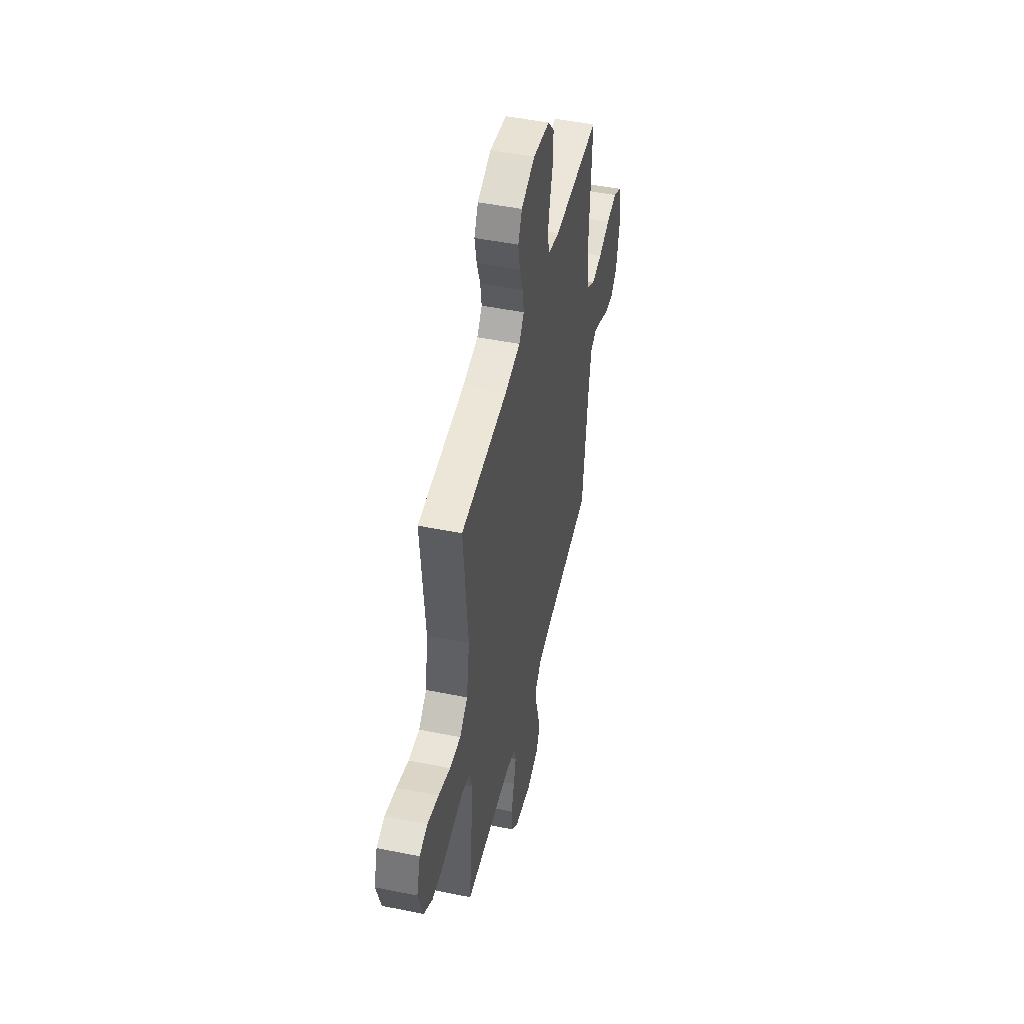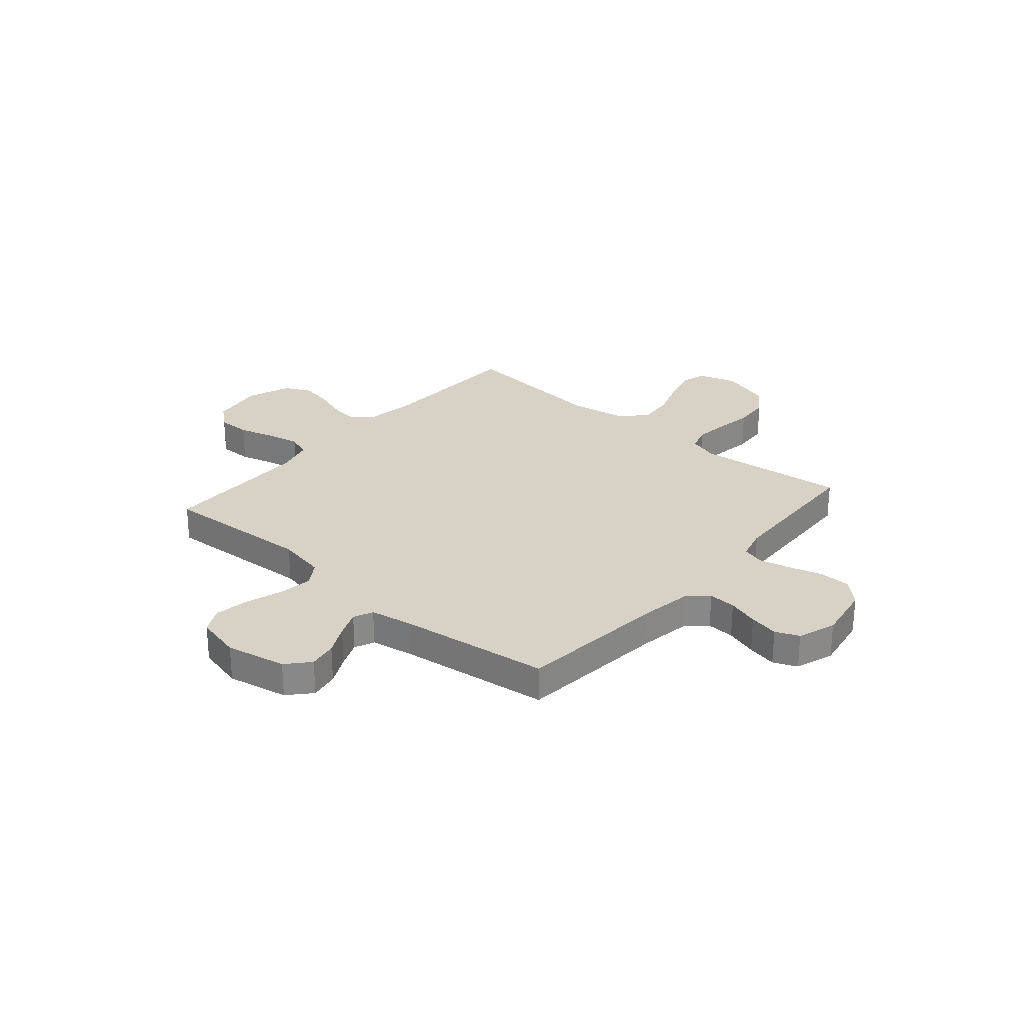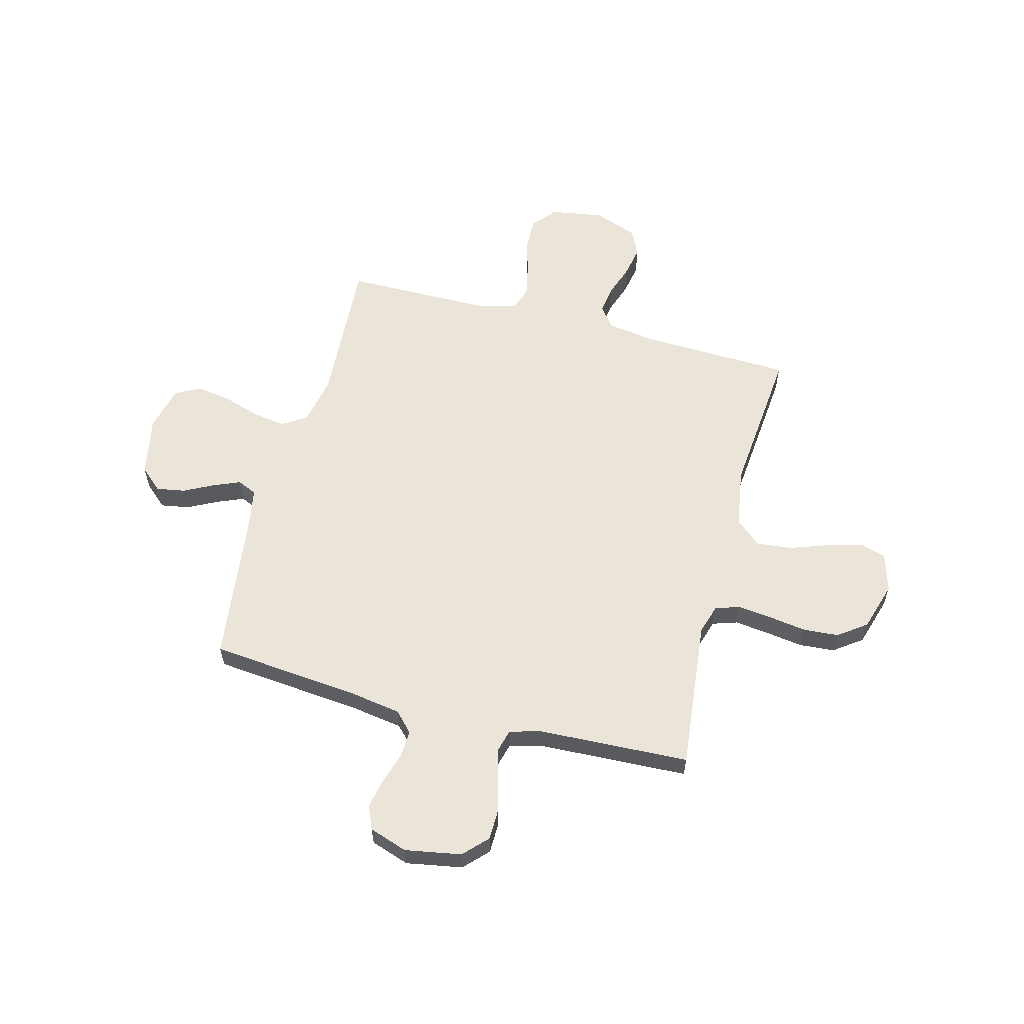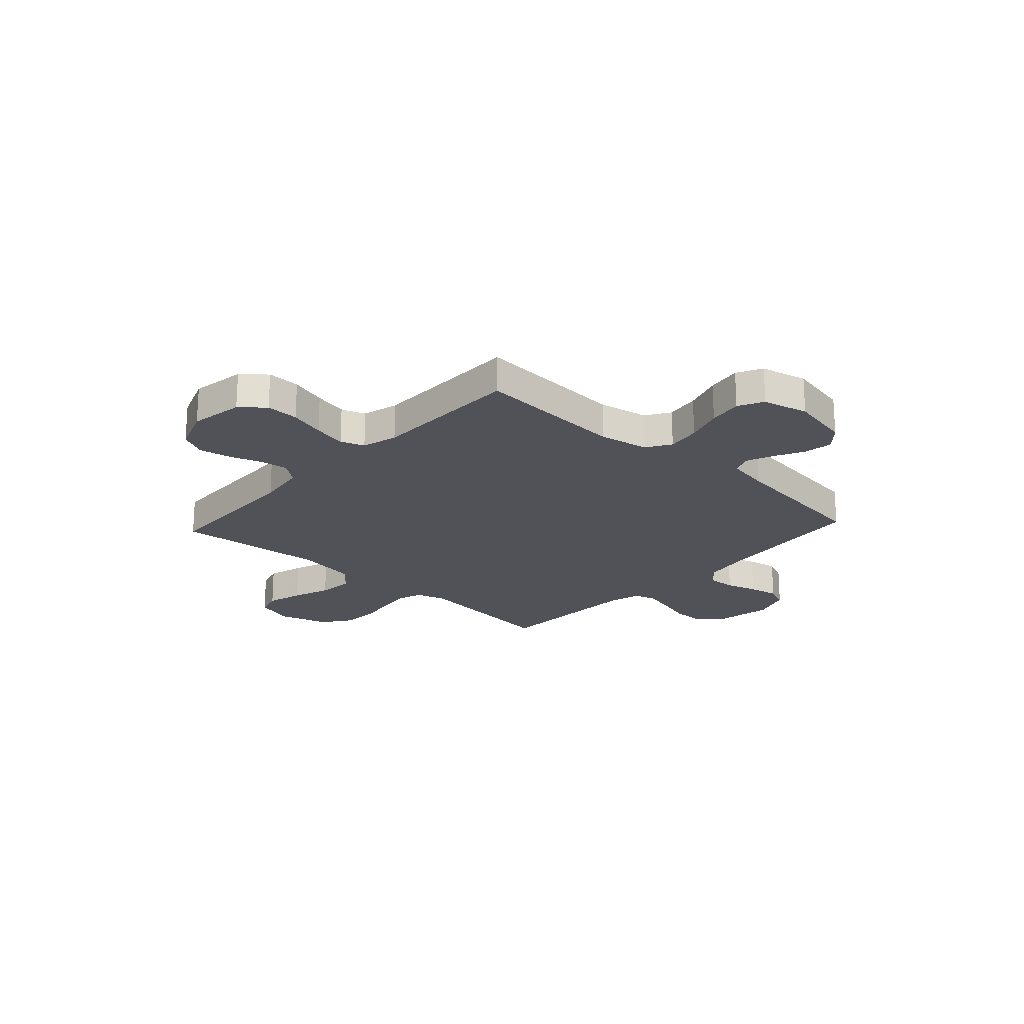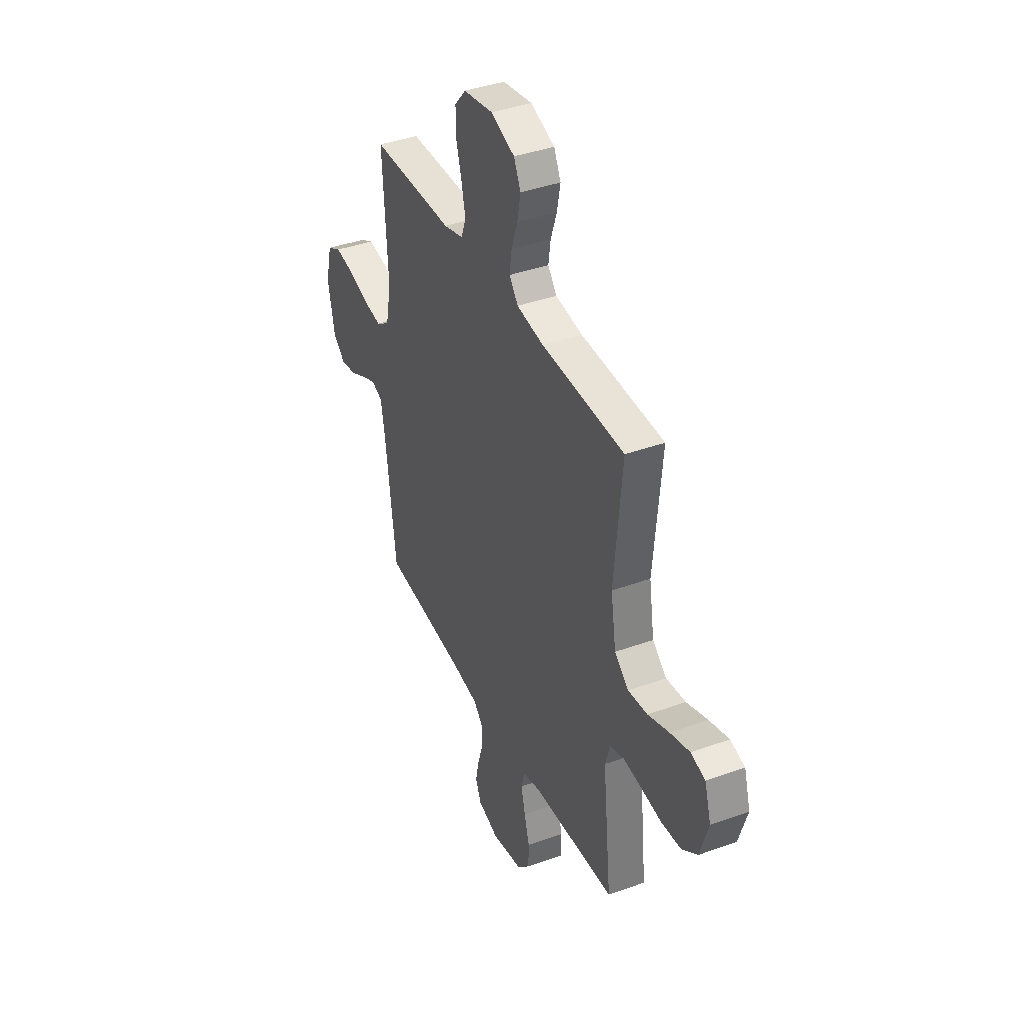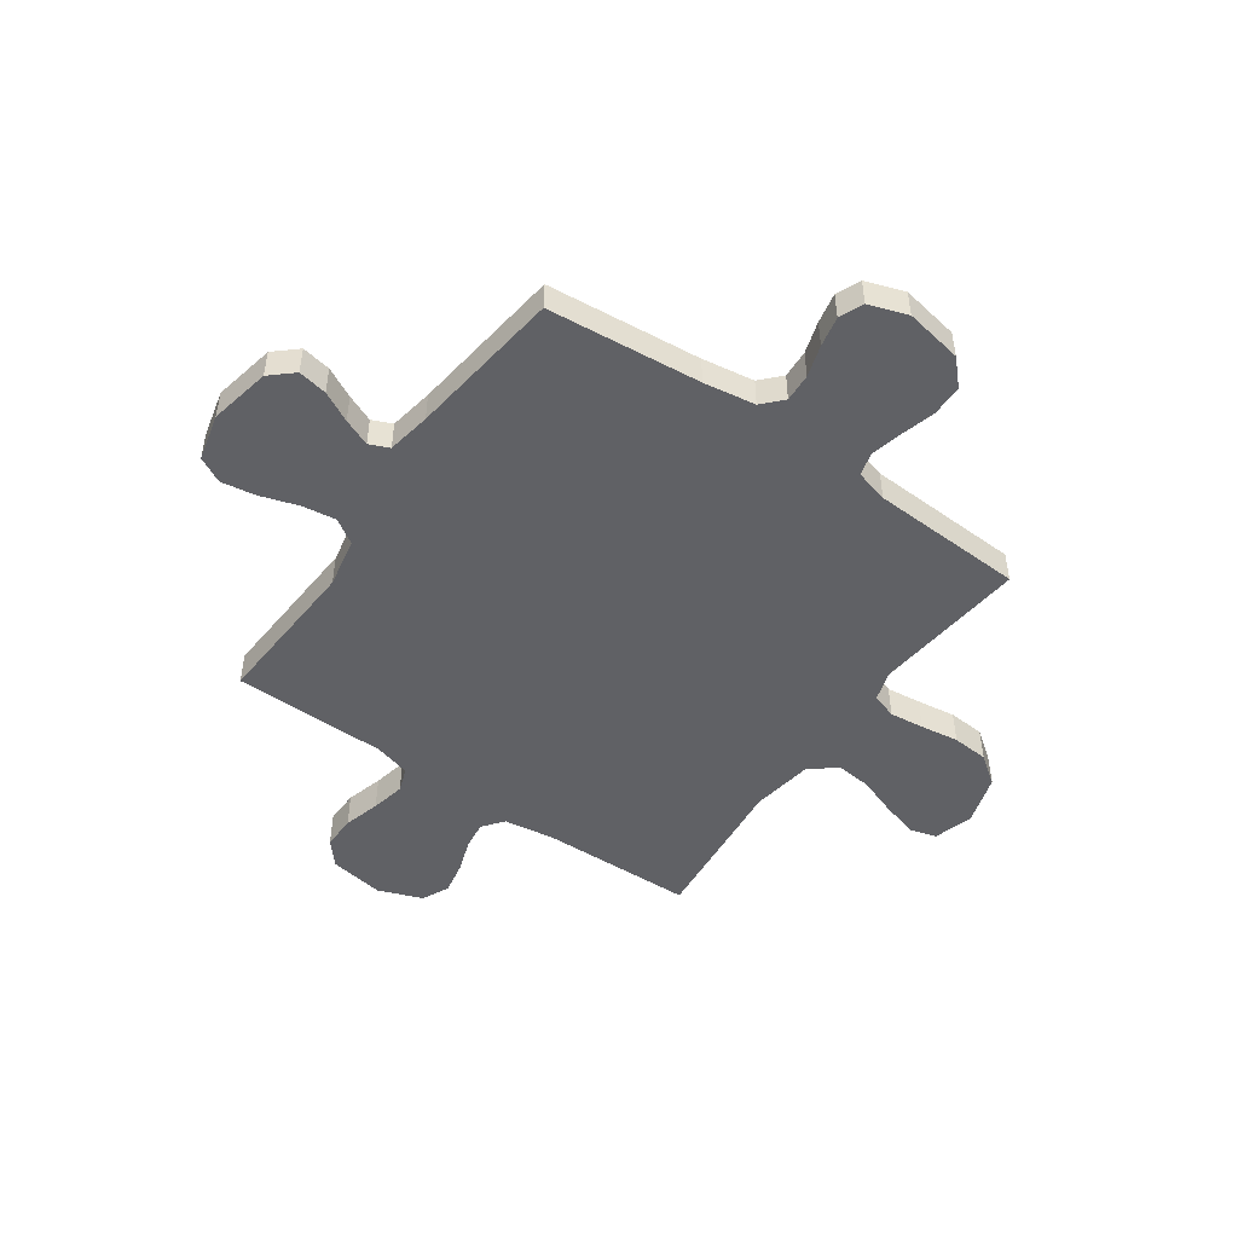
<metadata>
{"format":"obj","ext":"obj","renderer":"f3d","projection":"perspective","resolution":1024,"background":"white","views":[{"elev":48.0,"azim":-77.2,"up":"+Z"},{"elev":27.6,"azim":130.8,"up":"+Y"},{"elev":58.9,"azim":-165.3,"up":"+Y"},{"elev":-21.6,"azim":47.4,"up":"+Y"},{"elev":39.4,"azim":-114.3,"up":"+Z"},{"elev":-49.4,"azim":144.9,"up":"+Y"}]}
</metadata>
<code>
v 0.5 0.07 0.5
v 0.482 0.07 0.2
v 0.501 0.07 0.103
v 0.549 0.07 0.072
v 0.616 0.07 0.082
v 0.69 0.07 0.106
v 0.758 0.07 0.117
v 0.808 0.07 0.091
v 0.83 0.07 0
v 0.806 0.07 -0.12
v 0.761 0.07 -0.16
v 0.704 0.07 -0.15
v 0.645 0.07 -0.12
v 0.592 0.07 -0.098
v 0.553 0.07 -0.115
v 0.538 0.07 -0.2
v 0.5 0.07 -0.5
v 0.2 0.07 -0.529
v 0.099 0.07 -0.545
v 0.062 0.07 -0.584
v 0.065 0.07 -0.639
v 0.084 0.07 -0.701
v 0.096 0.07 -0.76
v 0.076 0.07 -0.807
v 0 0.07 -0.833
v -0.112 0.07 -0.813
v -0.157 0.07 -0.766
v -0.158 0.07 -0.704
v -0.139 0.07 -0.637
v -0.124 0.07 -0.575
v -0.136 0.07 -0.53
v -0.2 0.07 -0.513
v -0.5 0.07 -0.5
v -0.468 0.07 -0.2
v -0.486 0.07 -0.141
v -0.535 0.07 -0.125
v -0.602 0.07 -0.133
v -0.677 0.07 -0.144
v -0.748 0.07 -0.139
v -0.804 0.07 -0.098
v -0.834 0.07 0
v -0.811 0.07 0.077
v -0.759 0.07 0.092
v -0.688 0.07 0.072
v -0.612 0.07 0.045
v -0.542 0.07 0.038
v -0.491 0.07 0.081
v -0.472 0.07 0.2
v -0.5 0.07 0.5
v -0.2 0.07 0.51
v -0.102 0.07 0.525
v -0.07 0.07 0.566
v -0.078 0.07 0.622
v -0.1 0.07 0.686
v -0.112 0.07 0.749
v -0.087 0.07 0.801
v 0 0.07 0.834
v 0.107 0.07 0.817
v 0.147 0.07 0.77
v 0.146 0.07 0.705
v 0.126 0.07 0.634
v 0.112 0.07 0.568
v 0.129 0.07 0.521
v 0.2 0.07 0.502
v 0.5 0 0.5
v 0.482 0 0.2
v 0.501 0 0.103
v 0.549 0 0.072
v 0.616 0 0.082
v 0.69 0 0.106
v 0.758 0 0.117
v 0.808 0 0.091
v 0.83 0 0
v 0.806 0 -0.12
v 0.761 0 -0.16
v 0.704 0 -0.15
v 0.645 0 -0.12
v 0.592 0 -0.098
v 0.553 0 -0.115
v 0.538 0 -0.2
v 0.5 0 -0.5
v 0.2 0 -0.529
v 0.099 0 -0.545
v 0.062 0 -0.584
v 0.065 0 -0.639
v 0.084 0 -0.701
v 0.096 0 -0.76
v 0.076 0 -0.807
v 0 0 -0.833
v -0.112 0 -0.813
v -0.157 0 -0.766
v -0.158 0 -0.704
v -0.139 0 -0.637
v -0.124 0 -0.575
v -0.136 0 -0.53
v -0.2 0 -0.513
v -0.5 0 -0.5
v -0.468 0 -0.2
v -0.486 0 -0.141
v -0.535 0 -0.125
v -0.602 0 -0.133
v -0.677 0 -0.144
v -0.748 0 -0.139
v -0.804 0 -0.098
v -0.834 0 0
v -0.811 0 0.077
v -0.759 0 0.092
v -0.688 0 0.072
v -0.612 0 0.045
v -0.542 0 0.038
v -0.491 0 0.081
v -0.472 0 0.2
v -0.5 0 0.5
v -0.2 0 0.51
v -0.102 0 0.525
v -0.07 0 0.566
v -0.078 0 0.622
v -0.1 0 0.686
v -0.112 0 0.749
v -0.087 0 0.801
v 0 0 0.834
v 0.107 0 0.817
v 0.147 0 0.77
v 0.146 0 0.705
v 0.126 0 0.634
v 0.112 0 0.568
v 0.129 0 0.521
v 0.2 0 0.502
f 58 59 60 61
f 58 61 62
f 57 58 62
f 56 57 62 63
f 53 54 55 56
f 52 53 56 63
f 48 49 50
f 47 48 50 51
f 42 43 44 45
f 40 41 42 45
f 40 45 46
f 37 38 39 40
f 36 37 40 46
f 35 36 46 47
f 32 33 34
f 31 32 34 35
f 26 27 28 29
f 26 29 30
f 25 26 30
f 24 25 30 31
f 21 22 23 24
f 16 17 18
f 15 16 18 19
f 10 11 12 13
f 10 13 14
f 9 10 14
f 8 9 14
f 5 6 7 8
f 4 5 8 14
f 3 4 14 15
f 64 1 2
f 64 2 3
f 51 52 63 64
f 31 35 47 51
f 21 24 31 51
f 20 21 51
f 19 20 51 64
f 3 15 19 64
f 125 124 123 122
f 126 125 122
f 126 122 121
f 127 126 121 120
f 120 119 118 117
f 127 120 117 116
f 114 113 112
f 115 114 112 111
f 109 108 107 106
f 109 106 105 104
f 110 109 104
f 104 103 102 101
f 110 104 101 100
f 111 110 100 99
f 98 97 96
f 99 98 96 95
f 93 92 91 90
f 94 93 90
f 94 90 89
f 95 94 89 88
f 88 87 86 85
f 82 81 80
f 83 82 80 79
f 77 76 75 74
f 78 77 74
f 78 74 73
f 78 73 72
f 72 71 70 69
f 78 72 69 68
f 79 78 68 67
f 66 65 128
f 67 66 128
f 128 127 116 115
f 115 111 99 95
f 115 95 88 85
f 115 85 84
f 128 115 84 83
f 128 83 79 67
f 1 65 66 2
f 2 66 67 3
f 3 67 68 4
f 4 68 69 5
f 5 69 70 6
f 6 70 71 7
f 7 71 72 8
f 8 72 73 9
f 9 73 74 10
f 10 74 75 11
f 11 75 76 12
f 12 76 77 13
f 13 77 78 14
f 14 78 79 15
f 15 79 80 16
f 16 80 81 17
f 17 81 82 18
f 18 82 83 19
f 19 83 84 20
f 20 84 85 21
f 21 85 86 22
f 22 86 87 23
f 23 87 88 24
f 24 88 89 25
f 25 89 90 26
f 26 90 91 27
f 27 91 92 28
f 28 92 93 29
f 29 93 94 30
f 30 94 95 31
f 31 95 96 32
f 32 96 97 33
f 33 97 98 34
f 34 98 99 35
f 35 99 100 36
f 36 100 101 37
f 37 101 102 38
f 38 102 103 39
f 39 103 104 40
f 40 104 105 41
f 41 105 106 42
f 42 106 107 43
f 43 107 108 44
f 44 108 109 45
f 45 109 110 46
f 46 110 111 47
f 47 111 112 48
f 48 112 113 49
f 49 113 114 50
f 50 114 115 51
f 51 115 116 52
f 52 116 117 53
f 53 117 118 54
f 54 118 119 55
f 55 119 120 56
f 56 120 121 57
f 57 121 122 58
f 58 122 123 59
f 59 123 124 60
f 60 124 125 61
f 61 125 126 62
f 62 126 127 63
f 63 127 128 64
f 64 128 65 1

</code>
